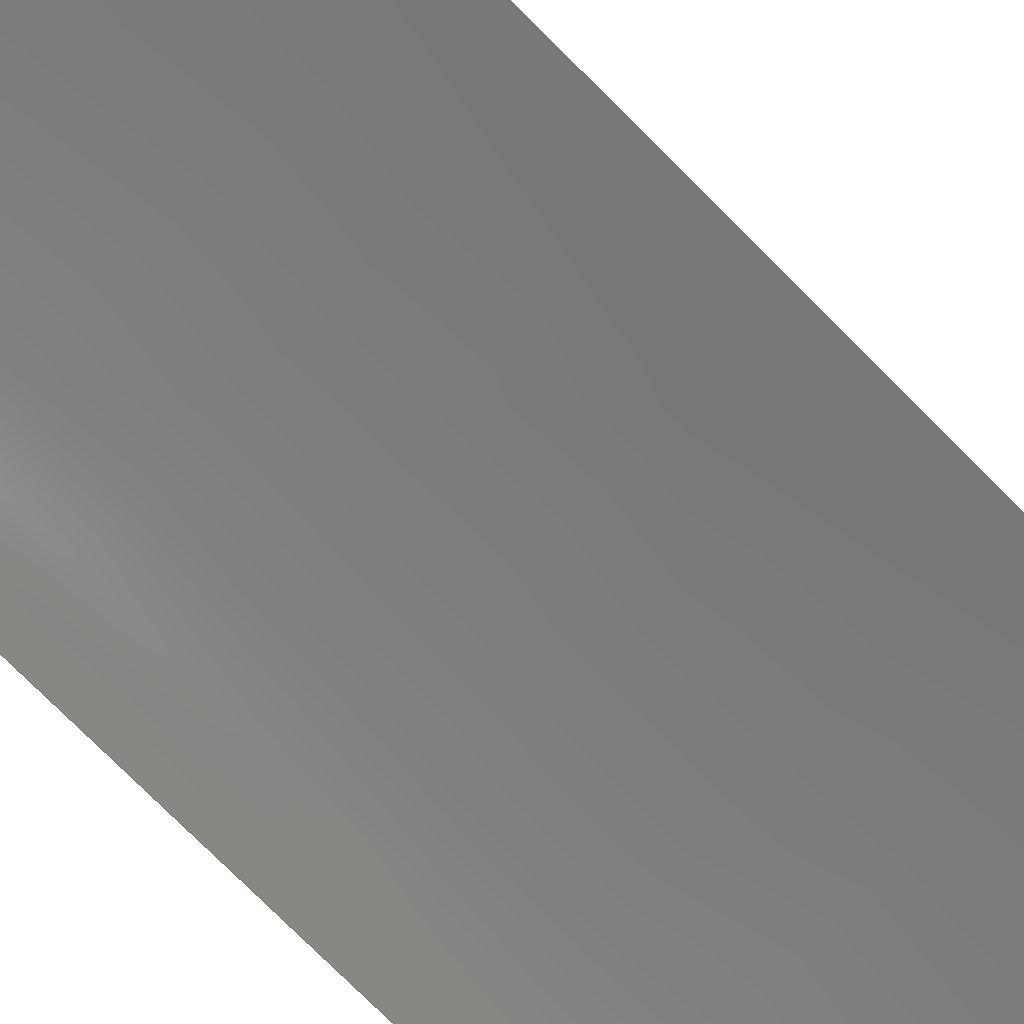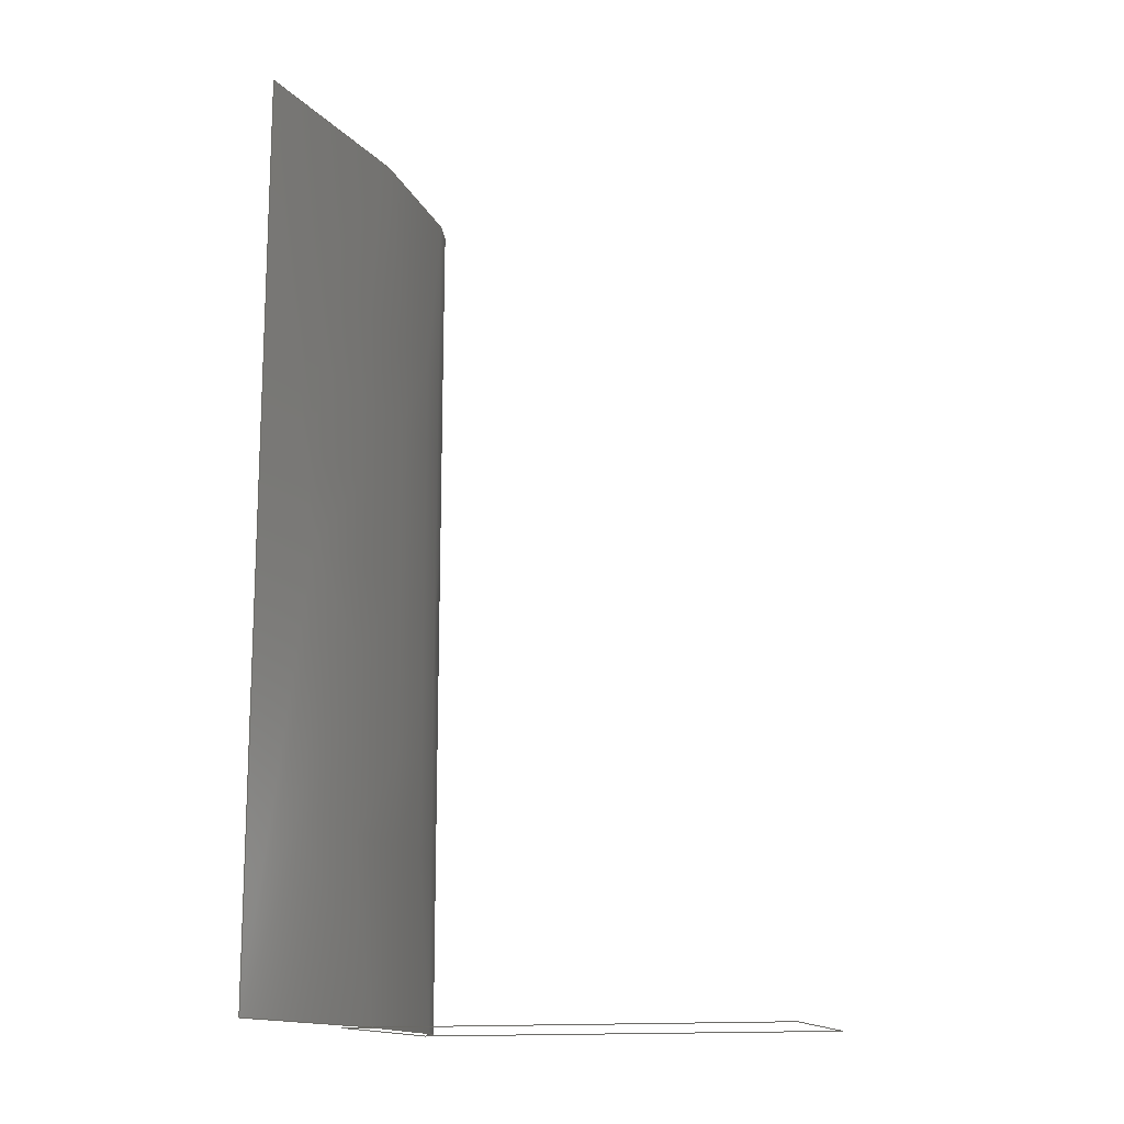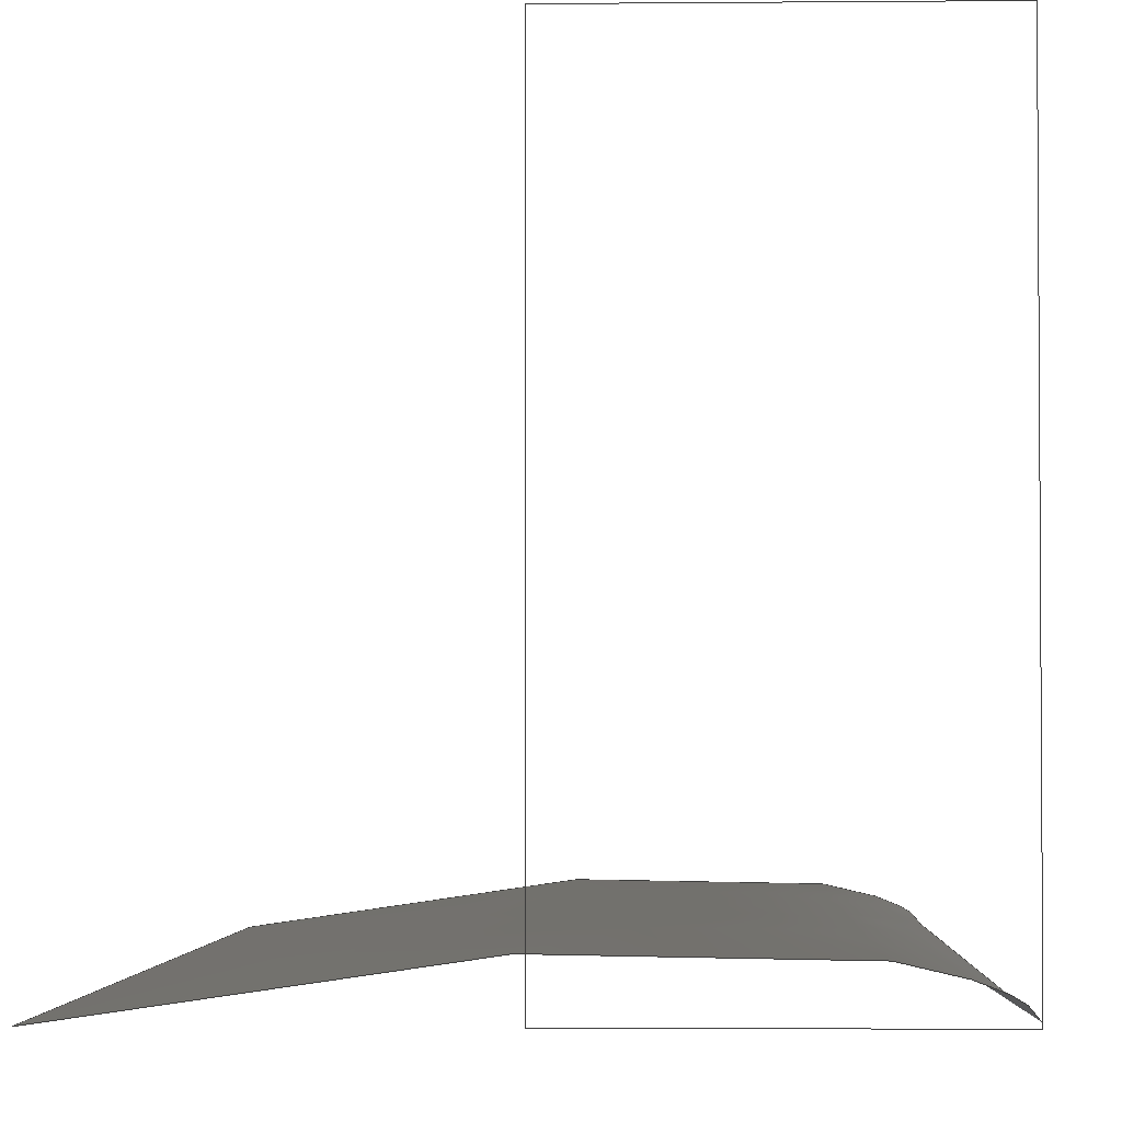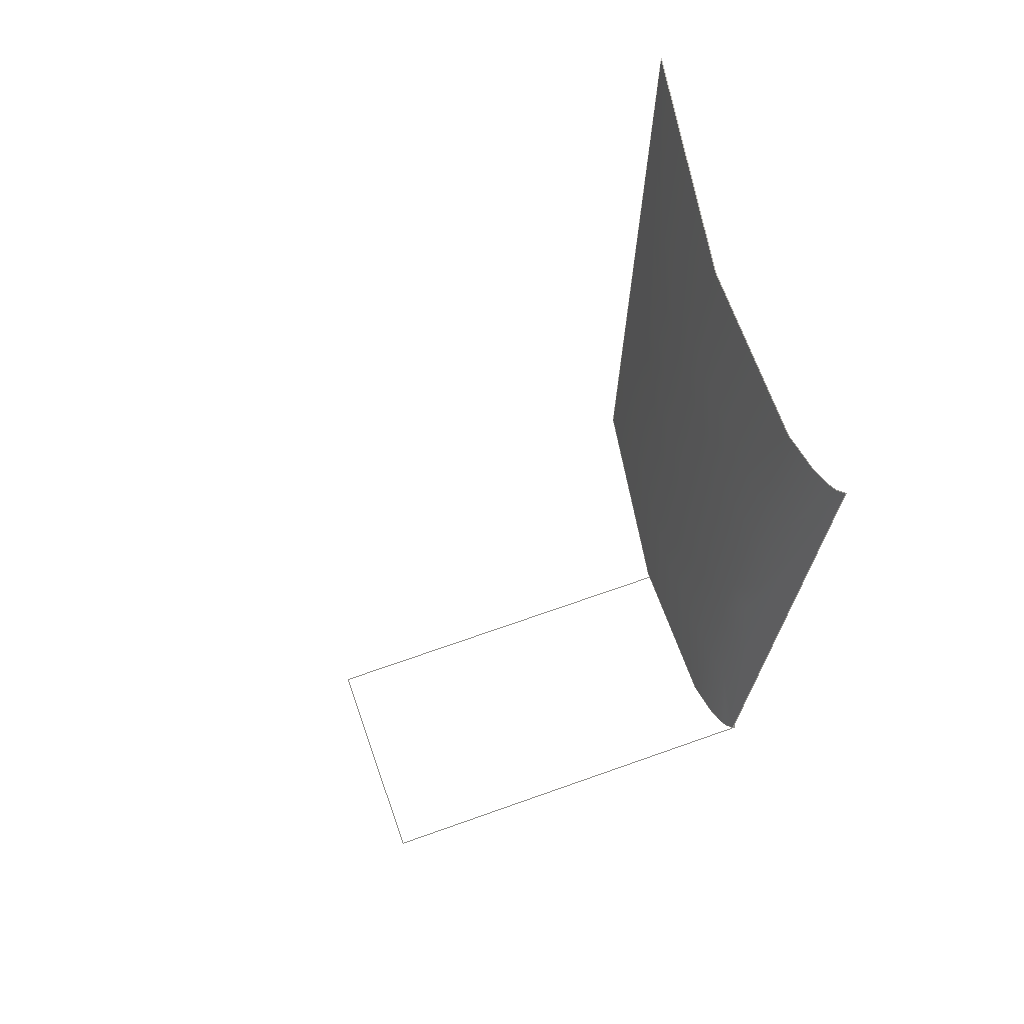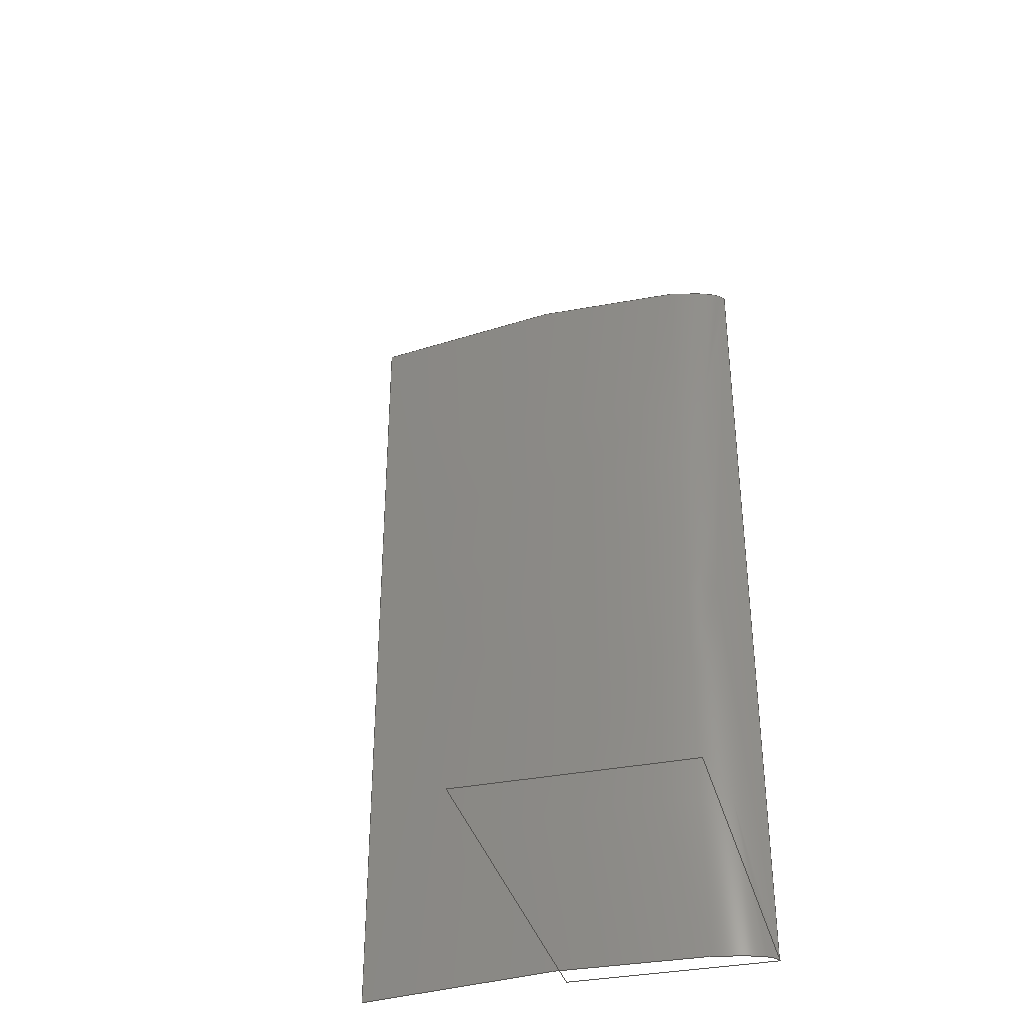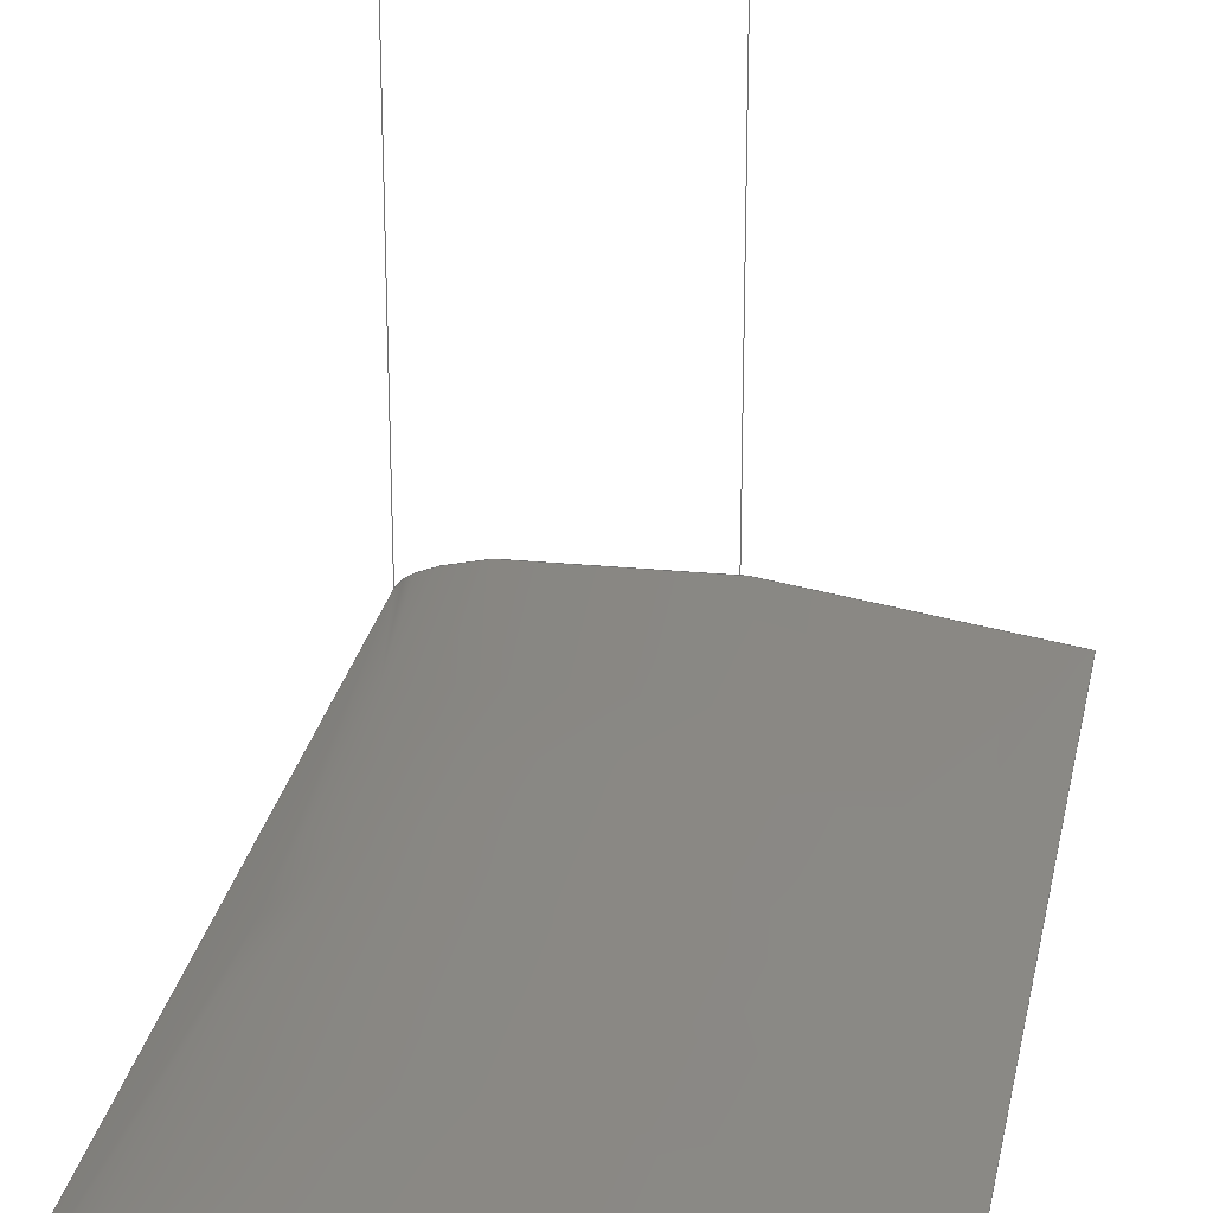
<metadata>
{"format":"iges","ext":"igs","renderer":"f3d","projection":"perspective","resolution":1024,"background":"white","views":[{"elev":-79.5,"azim":45.3,"up":"+Y"},{"elev":-14.6,"azim":107.6,"up":"+Z"},{"elev":-2.7,"azim":-178.0,"up":"+Y"},{"elev":71.0,"azim":-109.4,"up":"+Z"},{"elev":-35.5,"azim":-165.3,"up":"+Z"},{"elev":25.9,"azim":10.8,"up":"+Y"}]}
</metadata>
<code>
# Created via the free libIGES (https://github.com/cbernardo/libIGES)
,,4Hnone,5H1IGS,4Hnone,19HlibIGES Version 0.3,32,38,6,308,15,,1,2,2HM
M,1,1,15H2.022e+07,1e-08,0,,,11,0,15H2.022e+07;
     128       1       0       0       0       0       0       0       0
     128       0       0     110       0                               0
     102     111       0       0       0       0       0       0       0
     102       0       0       1       0                               0
     126     112       0       0       0       0       0       0   10000
     126       0       0       2       0                               0
     126     114       0       0       0       0       0       0   10000
     126       0       0       2       0                               0
     126     116       0       0       0       0       0       0   10000
     126       0       0       2       0                               0
     126     118       0       0       0       0       0       0   10000
     126       0       0       2       0                               0
128,18,10,3,3,0,0,1,0,0,0,0,0,0,0.05834,0.09973,            1
0.1493,0.1986,0.2479,0.297,0.3379,0.3706,0.3952,          1
0.42,0.4408,0.4576,0.4706,0.4819,0.4929,0.5,0.5,         1
0.5,0.5,0,0,0,0,0.2,0.3,0.4,0.5,0.6,0.7,0.8,1,1,1,       1
1,1,1,1,1,1,1,1,1,1,1,1,1,1,1,1,       1
1,1,1,1,1,1,1,1,1,1,1,1,1,1,1,1,       1
1,1,1,1,1,1,1,1,1,1,1,1,1,1,1,1,       1
1,1,1,1,1,1,1,1,1,1,1,1,1,1,1,1,       1
1,1,1,1,1,1,1,1,1,1,1,1,1,1,1,1,       1
1,1,1,1,1,1,1,1,1,1,1,1,1,1,1,1,       1
1,1,1,1,1,1,1,1,1,1,1,1,1,1,1,1,       1
1,1,1,1,1,1,1,1,1,1,1,1,1,1,1,1,       1
1,1,1,1,1,1,1,1,1,1,1,1,1,1,1,1,       1
1,1,1,1,1,1,1,1,1,1,1,1,1,1,1,1,       1
1,1,1,1,1,1,1,1,1,1,1,1,1,1,1,1,       1
1,1,1,1,1,1,1,1,1,1,1,1,1,1,1,1,       1
1,1,1,1,1,1,1,1,1,1,1,1,1,1,1,1,       1
1,1,1,0,0,0.9615,0.009879,0,0.8948,0.02193,        1
0,0.7947,0.03871,0,0.7003,0.05214,0,0.6003,               1
0.06411,0,0.5002,0.07286,0,0.4057,0.07845,0,           1
0.3222,0.07979,0,0.2554,0.07747,0,0.1998,                1
0.07297,0,0.1524,0.0669,0,0.1107,0.05925,0,           1
0.07725,0.05055,0,0.05069,0.04203,0,0.02839,             1
0.03218,0,0.01174,0.02239,0,0.00258,        1
0.01123,0,0.0008957,0.006712,0,1,0,           1
0.1333,0.9615,0.009879,0.1333,0.8948,0.02193,              1
0.1333,0.7947,0.03871,0.1333,0.7003,0.05214,0.1333,         1
0.6003,0.06411,0.1333,0.5002,0.07286,0.1333,               1
0.4057,0.07845,0.1333,0.3222,0.07979,0.1333,               1
0.2554,0.07747,0.1333,0.1998,0.07297,0.1333,               1
0.1524,0.0669,0.1333,0.1107,0.05925,0.1333,               1
0.07725,0.05055,0.1333,0.05069,0.04203,0.1333,             1
0.02839,0.03218,0.1333,0.01174,0.02239,            1
0.1333,0.00258,0.01123,0.1333,0.0008957,         1
0.006712,0.1333,1,0,0.3333,0.9615,0.009879,          1
0.3333,0.8948,0.02193,0.3333,0.7947,0.03871,0.3333,         1
0.7003,0.05214,0.3333,0.6003,0.06411,0.3333,               1
0.5002,0.07286,0.3333,0.4057,0.07845,0.3333,               1
0.3222,0.07979,0.3333,0.2554,0.07747,0.3333,               1
0.1998,0.07297,0.3333,0.1524,0.0669,0.3333,               1
0.1107,0.05925,0.3333,0.07725,0.05055,0.3333,              1
0.05069,0.04203,0.3333,0.02839,0.03218,0.3333,             1
0.01174,0.02239,0.3333,0.00258,                 1
0.01123,0.3333,0.0008957,0.006712,0.3333,         1
1,0,0.6,0.9615,0.009879,0.6,0.8948,0.02193,0.6,            1
0.7947,0.03871,0.6,0.7003,0.05214,0.6,0.6003,0.06411,         1
0.6,0.5002,0.07286,0.6,0.4057,0.07845,0.6,0.3222,            1
0.07979,0.6,0.2554,0.07747,0.6,0.1998,0.07297,0.6,           1
0.1524,0.0669,0.6,0.1107,0.05925,0.6,0.07725,               1
0.05055,0.6,0.05069,0.04203,0.6,0.02839,0.03218,0.6,         1
0.01174,0.02239,0.6,0.00258,0.01123,       1
0.6,0.0008957,0.006712,0.6,1,0,0.8,0.9615,             1
0.009879,0.8,0.8948,0.02193,0.8,0.7947,0.03871,0.8,             1
0.7003,0.05214,0.8,0.6003,0.06411,0.8,0.5002,                1
0.07286,0.8,0.4057,0.07845,0.8,0.3222,0.07979,0.8,           1
0.2554,0.07747,0.8,0.1998,0.07297,0.8,0.1524,                1
0.0669,0.8,0.1107,0.05925,0.8,0.07725,0.05055,0.8,          1
0.05069,0.04203,0.8,0.02839,0.03218,0.8,0.01174,        1
0.02239,0.8,0.00258,0.01123,0.8,                  1
0.0008957,0.006712,0.8,1,0,1,0.9615,                 1
0.009879,1,0.8948,0.02193,1,0.7947,0.03871,1,             1
0.7003,0.05214,1,0.6003,0.06411,1,0.5002,                1
0.07286,1,0.4057,0.07845,1,0.3222,0.07979,1,           1
0.2554,0.07747,1,0.1998,0.07297,1,0.1524,                1
0.0669,1,0.1107,0.05925,1,0.07725,0.05055,1,          1
0.05069,0.04203,1,0.02839,0.03218,1,0.01174,        1
0.02239,1,0.00258,0.01123,1,                  1
0.0008957,0.006712,1,1,0,1.2,0.9615,                 1
0.009879,1.2,0.8948,0.02193,1.2,0.7947,0.03871,1.2,             1
0.7003,0.05214,1.2,0.6003,0.06411,1.2,0.5002,                1
0.07286,1.2,0.4057,0.07845,1.2,0.3222,0.07979,1.2,           1
0.2554,0.07747,1.2,0.1998,0.07297,1.2,0.1524,                1
0.0669,1.2,0.1107,0.05925,1.2,0.07725,0.05055,1.2,          1
0.05069,0.04203,1.2,0.02839,0.03218,1.2,0.01174,        1
0.02239,1.2,0.00258,0.01123,1.2,                  1
0.0008957,0.006712,1.2,1,0,1.4,0.9615,                 1
0.009879,1.4,0.8948,0.02193,1.4,0.7947,0.03871,1.4,             1
0.7003,0.05214,1.4,0.6003,0.06411,1.4,0.5002,                1
0.07286,1.4,0.4057,0.07845,1.4,0.3222,0.07979,1.4,           1
0.2554,0.07747,1.4,0.1998,0.07297,1.4,0.1524,                1
0.0669,1.4,0.1107,0.05925,1.4,0.07725,0.05055,1.4,          1
0.05069,0.04203,1.4,0.02839,0.03218,1.4,0.01174,        1
0.02239,1.4,0.00258,0.01123,1.4,                  1
0.0008957,0.006712,1.4,1,0,1.667,0.9615,             1
0.009879,1.667,0.8948,0.02193,1.667,0.7947,0.03871,         1
1.667,0.7003,0.05214,1.667,0.6003,0.06411,1.667,         1
0.5002,0.07286,1.667,0.4057,0.07845,1.667,0.3222,        1
0.07979,1.667,0.2554,0.07747,1.667,0.1998,0.07297,       1
1.667,0.1524,0.0669,1.667,0.1107,0.05925,1.667,         1
0.07725,0.05055,1.667,0.05069,0.04203,1.667,               1
0.02839,0.03218,1.667,0.01174,0.02239,             1
1.667,0.00258,0.01123,1.667,0.0008957,           1
0.006712,1.667,1,0,1.867,0.9615,0.009879,            1
1.867,0.8948,0.02193,1.867,0.7947,0.03871,1.867,            1
0.7003,0.05214,1.867,0.6003,0.06411,1.867,0.5002,        1
0.07286,1.867,0.4057,0.07845,1.867,0.3222,0.07979,       1
1.867,0.2554,0.07747,1.867,0.1998,0.07297,1.867,         1
0.1524,0.0669,1.867,0.1107,0.05925,1.867,0.07725,       1
0.05055,1.867,0.05069,0.04203,1.867,0.02839,               1
0.03218,1.867,0.01174,0.02239,1.867,               1
0.00258,0.01123,1.867,0.0008957,                   1
0.006712,1.867,1,0,2,0.9615,0.009879,2,            1
0.8948,0.02193,2,0.7947,0.03871,2,0.7003,0.05214,         1
2,0.6003,0.06411,2,0.5002,0.07286,2,0.4057,            1
0.07845,2,0.3222,0.07979,2,0.2554,0.07747,2,           1
0.1998,0.07297,2,0.1524,0.0669,2,0.1107,                1
0.05925,2,0.07725,0.05055,2,0.05069,0.04203,2,         1
0.02839,0.03218,2,0.01174,0.02239,2,             1
0.00258,0.01123,2,0.0008957,0.006712,        1
2,0,0.5,0,1;                                                   1
102,4,5,7,9,11;                                                        3
126,1,1,0,0,1,0,0,0,1,1,1,1,0,0,0,0.5,0,0,       5
0,1,0,0,1;                                                   5
126,1,1,0,0,1,0,0,0,1,1,1,1,0.5,0,0,0.5,1,0,       7
0,1,0,0,1;                                                   7
126,1,1,0,0,1,0,0,0,1,1,1,1,0.5,1,0,0,1,0,       9
0,1,0,0,1;                                                   9
126,1,1,0,0,1,0,0,0,1,1,1,1,0,1,0,0,0,0,      11
0,1,0,0,1;                                                  11
S      1G      2D     12P    119
</code>
